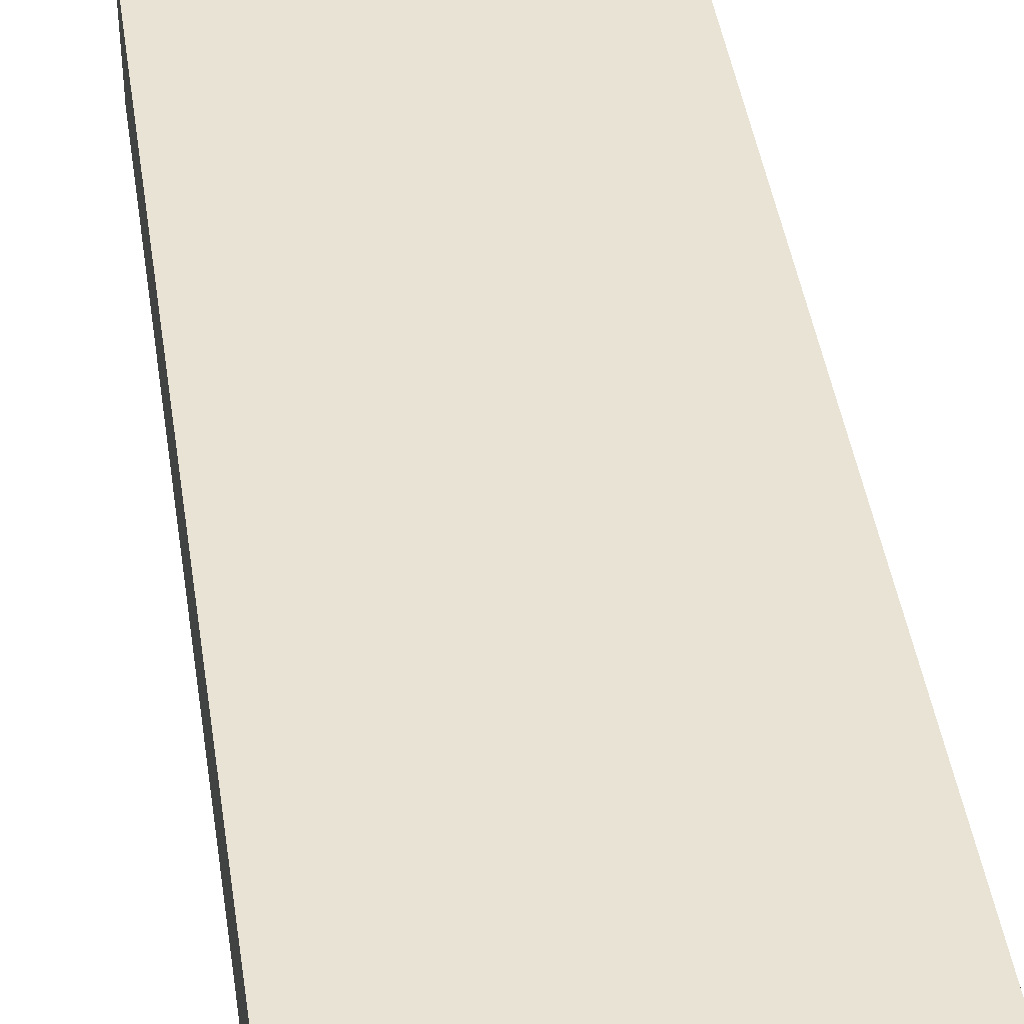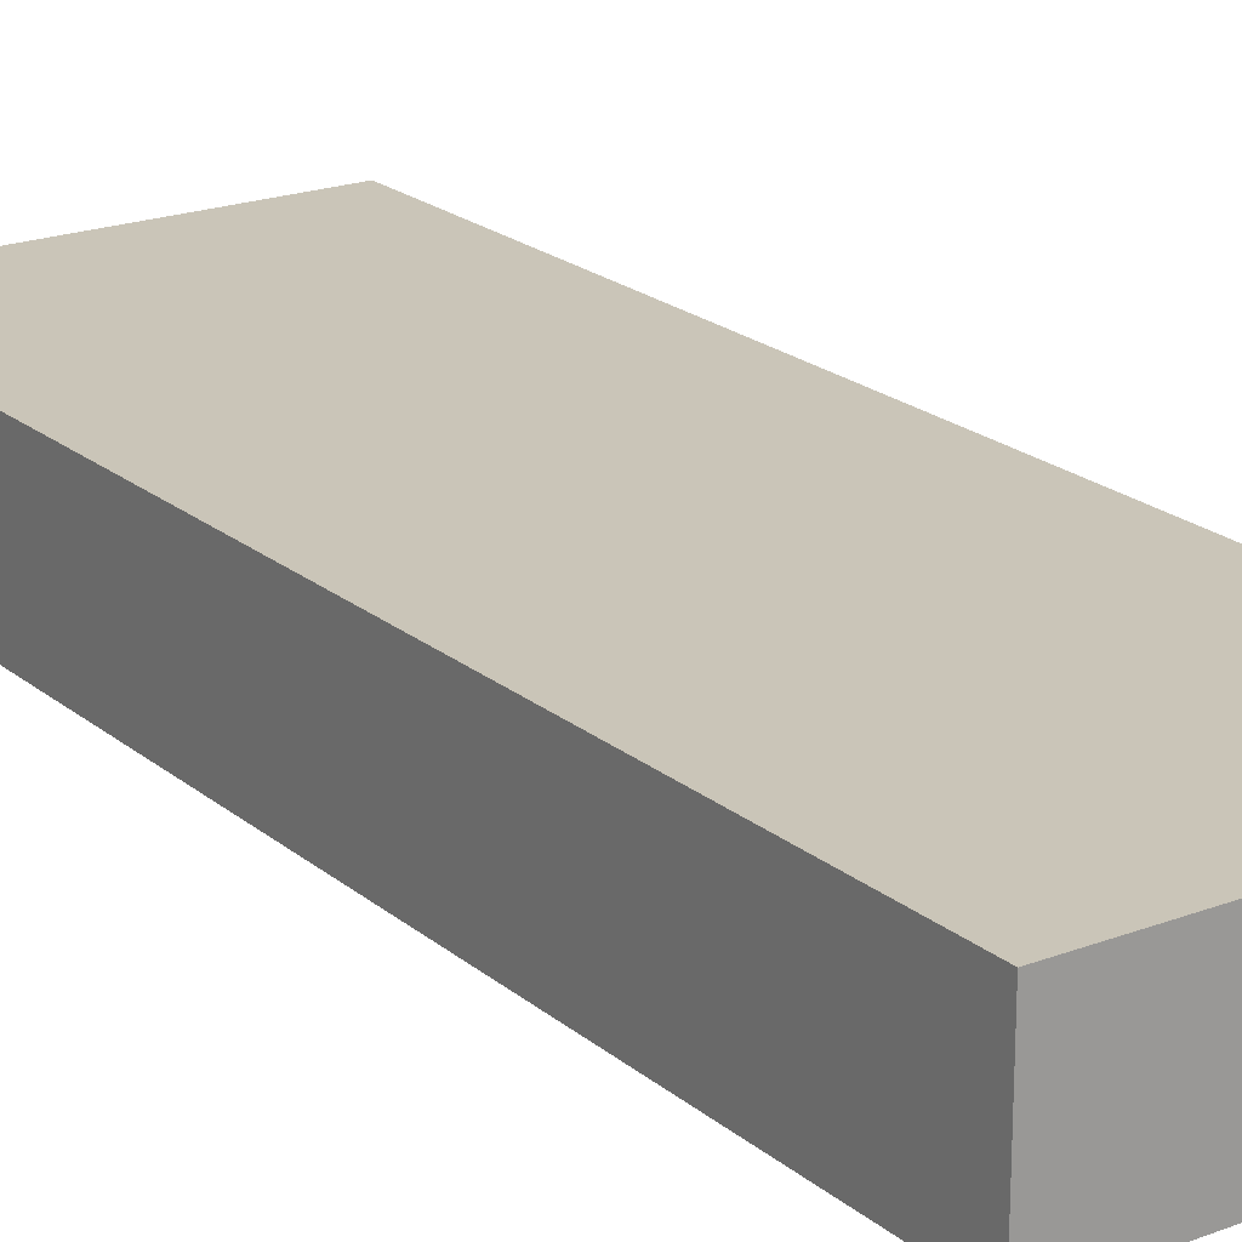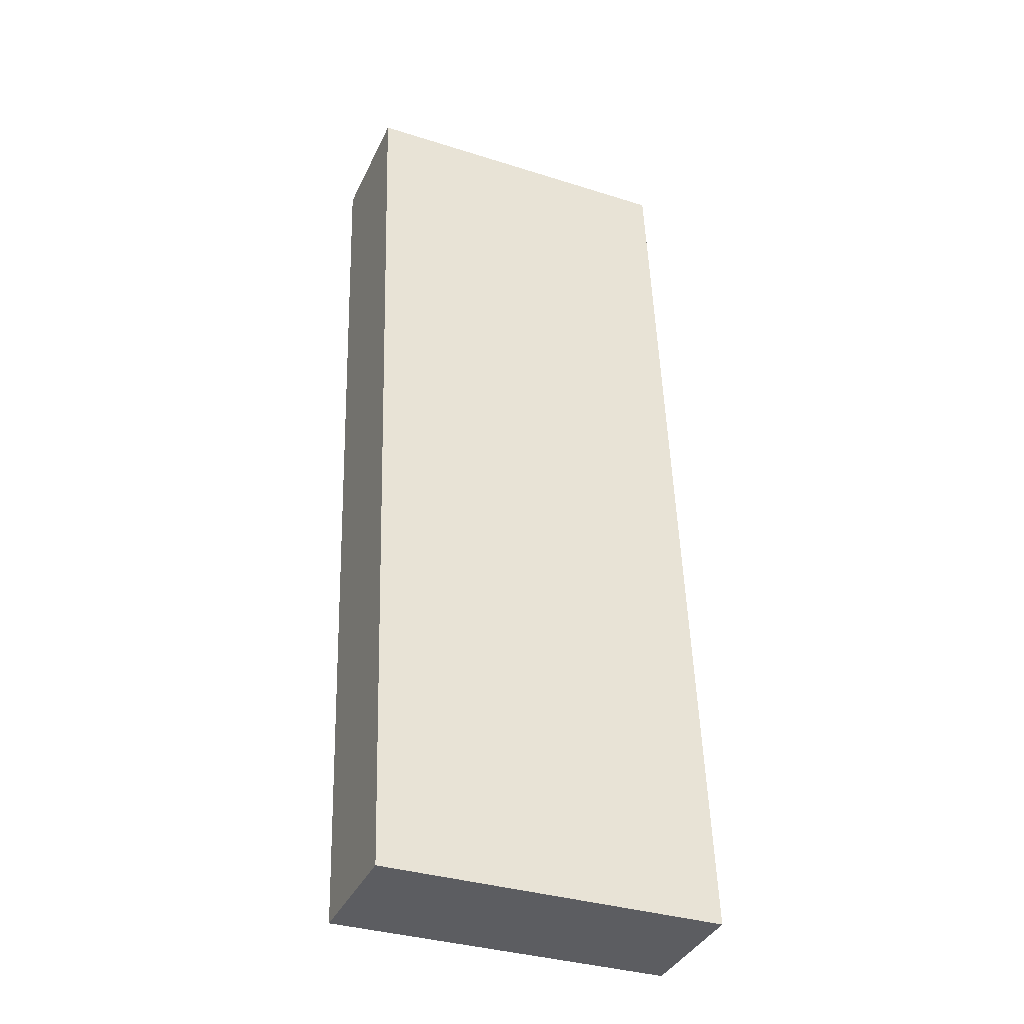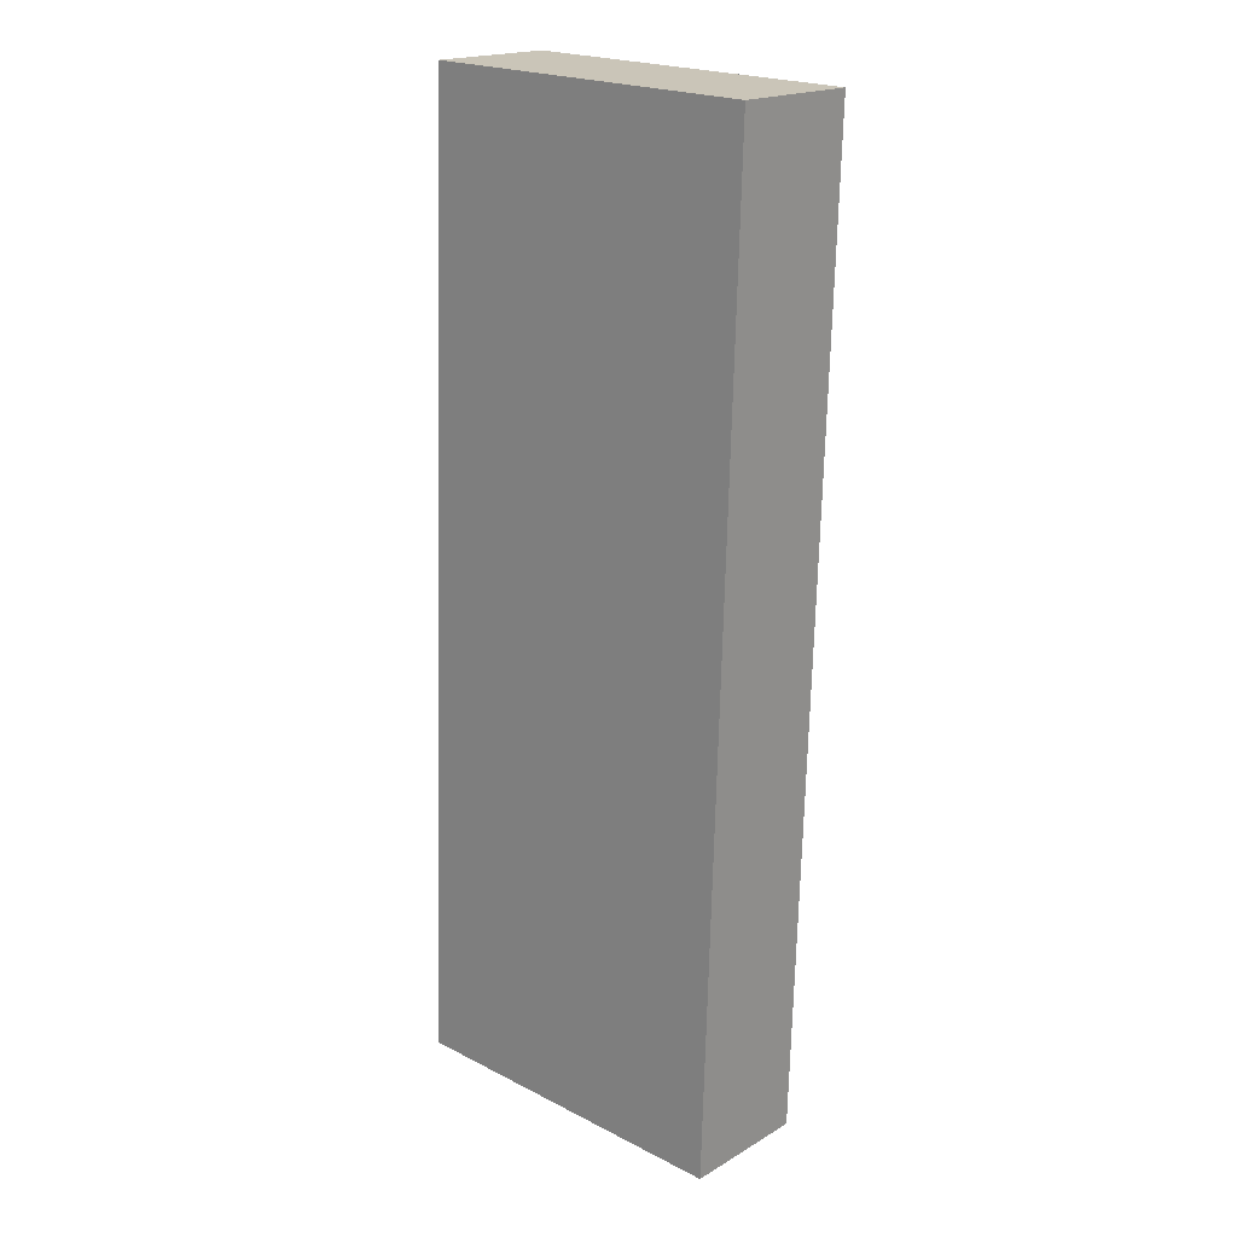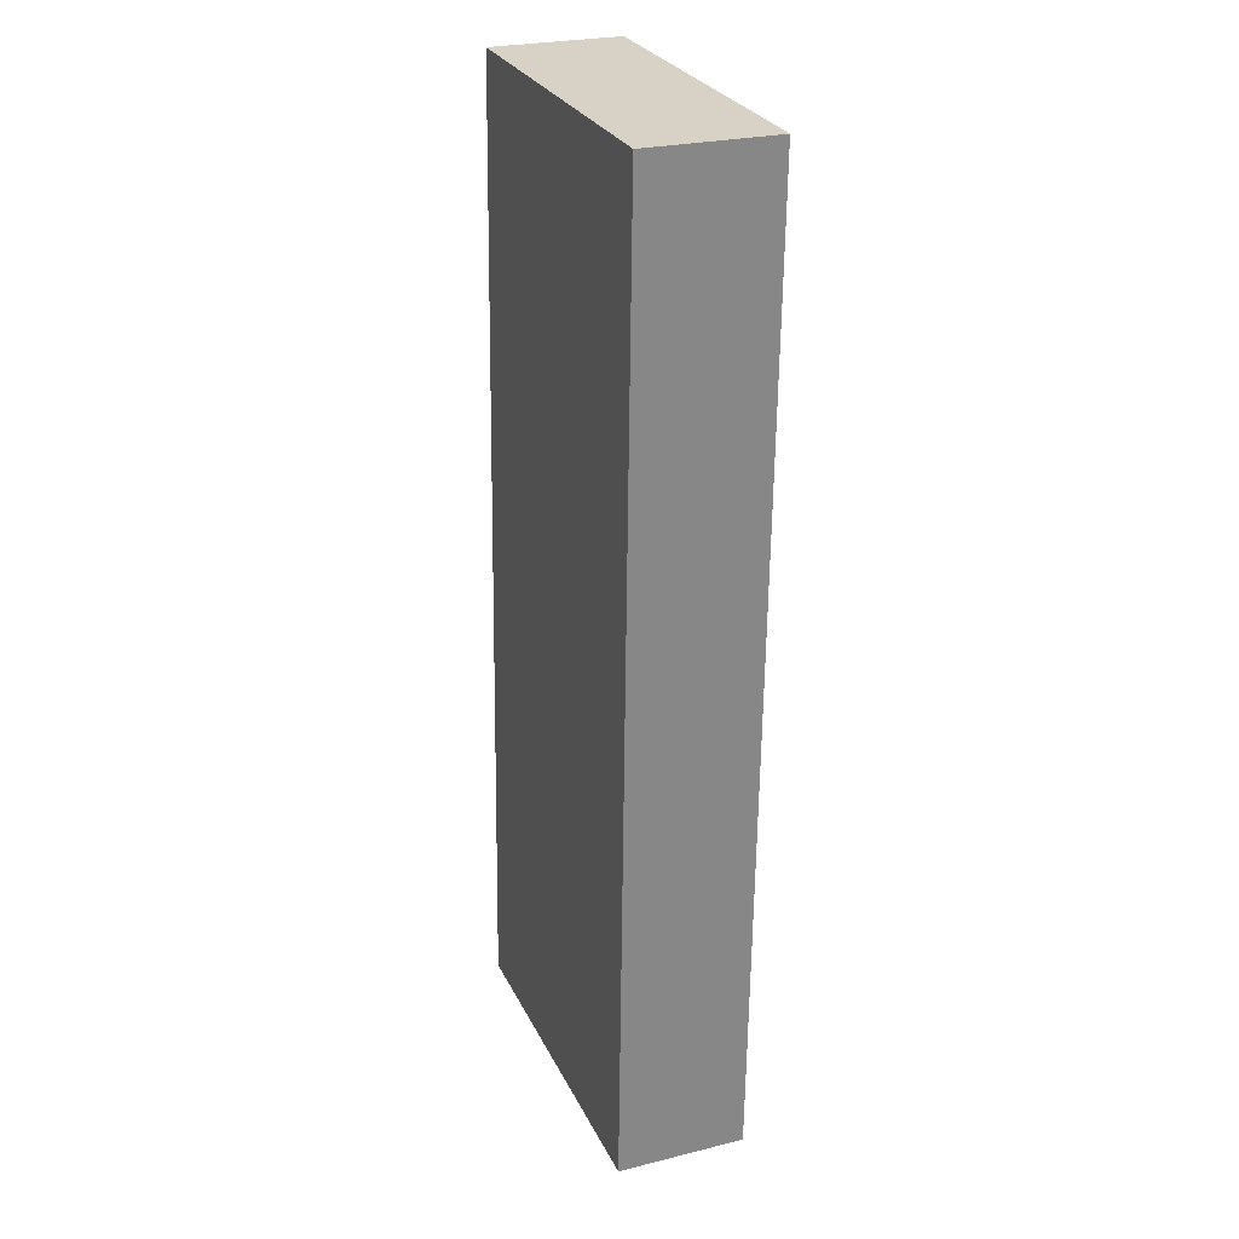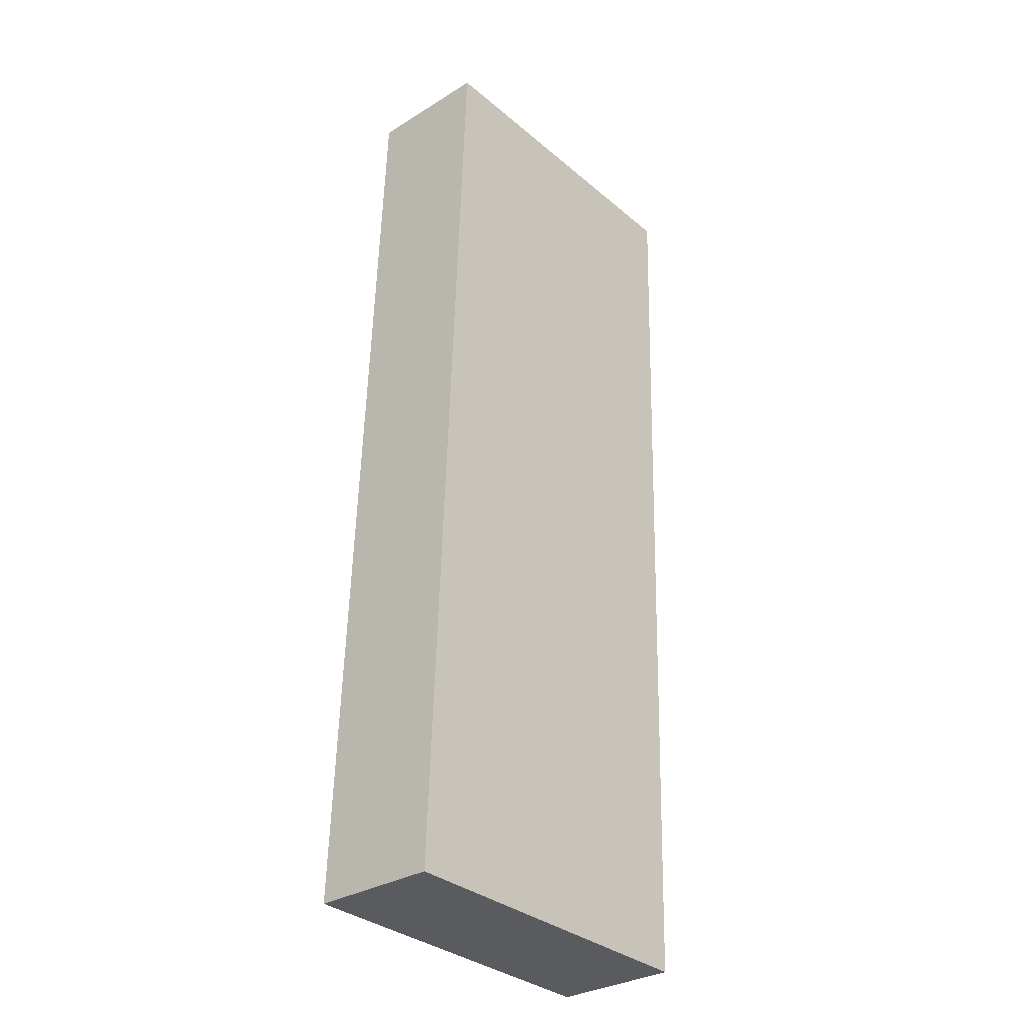
<metadata>
{"format":"obj","ext":"obj","renderer":"f3d","projection":"perspective","resolution":1024,"background":"white","views":[{"elev":42.0,"azim":-10.2,"up":"+Y"},{"elev":20.5,"azim":-36.3,"up":"+Y"},{"elev":-37.8,"azim":-23.2,"up":"+Z"},{"elev":19.1,"azim":-137.7,"up":"+Z"},{"elev":25.8,"azim":-111.5,"up":"+Z"},{"elev":-31.3,"azim":131.3,"up":"+Z"}]}
</metadata>
<code>
v  0 2.579 1.579e-16
v  2.337 2.579 -19.6
v  0.615 2.579 -19.64
v  7.661 2.579 -19.47
v  7.653 2.579 -19.27
v  6.834 2.579 0.187
v  6.894 2.579 0.189
v  3.32 2.579 0.091
v  6.894 -1.157e-17 0.189
v  6.834 -1.145e-17 0.187
v  3.32 -5.572e-18 0.091
v  0 0 0
v  7.653 1.18e-15 -19.27
v  7.661 1.192e-15 -19.47
v  2.337 1.2e-15 -19.6
v  0.615 1.202e-15 -19.64
g defaultobject
f 1 2 3
f 2 1 4
f 4 1 5
f 5 1 6
f 5 6 7
f 6 1 8
f 6 9 7
f 9 6 8
f 9 8 10
f 10 8 11
f 11 8 1
f 11 1 12
f 9 5 7
f 5 9 13
f 5 13 4
f 4 13 14
f 14 2 4
f 2 14 15
f 2 15 3
f 3 15 16
f 16 1 3
f 1 16 12
f 15 12 16
f 12 15 14
f 12 14 13
f 12 13 10
f 10 13 9
f 12 10 11

</code>
